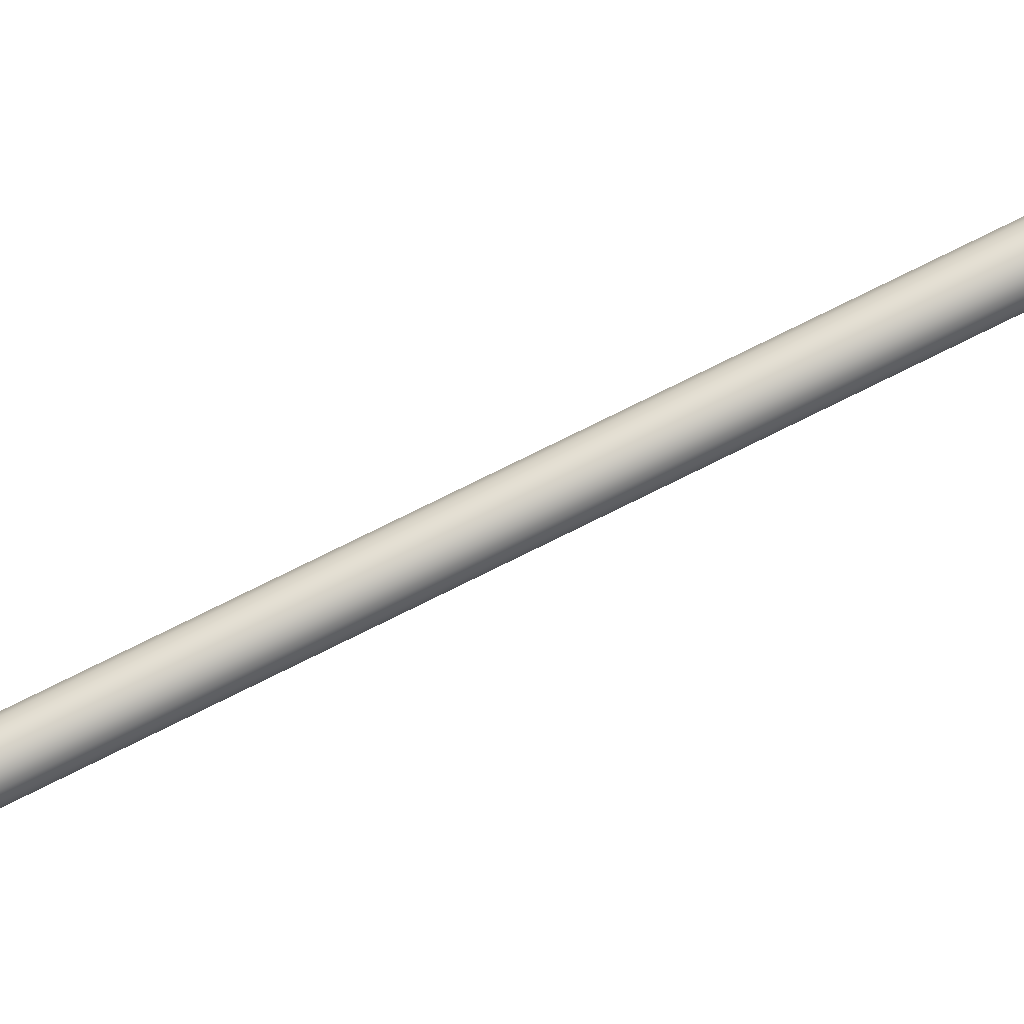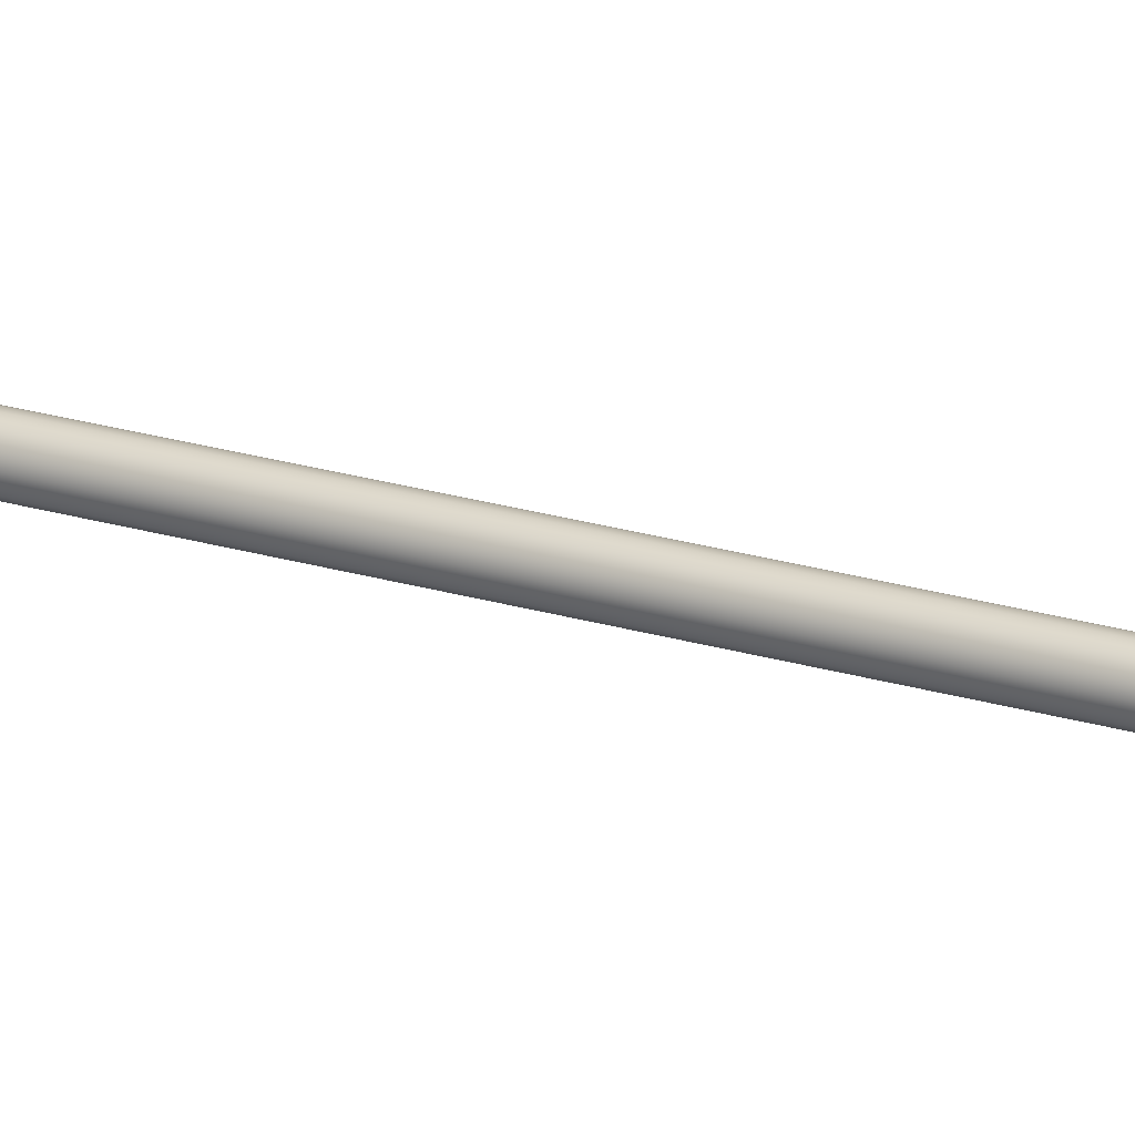
<metadata>
{"format":"obj","ext":"obj","renderer":"f3d","projection":"perspective","resolution":1024,"background":"white","views":[{"elev":77.1,"azim":63.6,"up":"+Z"},{"elev":20.2,"azim":120.3,"up":"+Z"}]}
</metadata>
<code>
v  0 30 0
v  1.732 30 -1
v  1.932 30 -0.5176
v  2 30 0
v  1 30 -1.732
v  1.414 30 -1.414
v  0 30 -2
v  0.5176 30 -1.932
v  -1 30 -1.732
v  -0.5176 30 -1.932
v  -1.732 30 -1
v  -1.414 30 -1.414
v  -2 30 -0
v  -1.932 30 -0.5176
v  -1.732 30 1
v  -1.932 30 0.5176
v  -1 30 1.732
v  -1.414 30 1.414
v  -0 30 2
v  -0.5176 30 1.932
v  1 30 1.732
v  0.5176 30 1.932
v  1.732 30 1
v  1.414 30 1.414
v  1.932 30 0.5176
v  1.546 31.48 -0.4141
v  1.6 31.48 0
v  1.386 31.48 -0.8
v  1.131 31.48 -1.131
v  0.8 31.48 -1.386
v  0.4141 31.48 -1.546
v  0 31.48 -1.6
v  -0.4141 31.48 -1.546
v  -0.8 31.48 -1.386
v  -1.131 31.48 -1.131
v  -1.386 31.48 -0.8
v  -1.546 31.48 -0.4141
v  -1.6 31.48 0
v  -1.546 31.48 0.4141
v  -1.386 31.48 0.8
v  -1.131 31.48 1.131
v  -0.8 31.48 1.386
v  -0.4141 31.48 1.546
v  -0 31.48 1.6
v  0.4141 31.48 1.546
v  0.8 31.48 1.386
v  1.131 31.48 1.131
v  1.386 31.48 0.8
v  1.546 31.48 0.4141
v  1.159 32.96 -0.3106
v  1.2 32.96 0
v  1.039 32.96 -0.6
v  0.8485 32.96 -0.8485
v  0.6 32.96 -1.039
v  0.3106 32.96 -1.159
v  0 32.96 -1.2
v  -0.3106 32.96 -1.159
v  -0.6 32.96 -1.039
v  -0.8485 32.96 -0.8485
v  -1.039 32.96 -0.6
v  -1.159 32.96 -0.3106
v  -1.2 32.96 0
v  -1.159 32.96 0.3106
v  -1.039 32.96 0.6
v  -0.8485 32.96 0.8485
v  -0.6 32.96 1.039
v  -0.3106 32.96 1.159
v  -0 32.96 1.2
v  0.3106 32.96 1.159
v  0.6 32.96 1.039
v  0.8485 32.96 0.8485
v  1.039 32.96 0.6
v  1.159 32.96 0.3106
v  0.7727 34.44 -0.2071
v  0.8 34.44 0
v  0.6928 34.44 -0.4
v  0.5657 34.44 -0.5657
v  0.4 34.44 -0.6928
v  0.2071 34.44 -0.7727
v  0 34.44 -0.8
v  -0.2071 34.44 -0.7727
v  -0.4 34.44 -0.6928
v  -0.5657 34.44 -0.5657
v  -0.6928 34.44 -0.4
v  -0.7727 34.44 -0.2071
v  -0.8 34.44 0
v  -0.7727 34.44 0.2071
v  -0.6928 34.44 0.4
v  -0.5657 34.44 0.5657
v  -0.4 34.44 0.6928
v  -0.2071 34.44 0.7727
v  -0 34.44 0.8
v  0.2071 34.44 0.7727
v  0.4 34.44 0.6928
v  0.5657 34.44 0.5657
v  0.6928 34.44 0.4
v  0.7727 34.44 0.2071
v  0.3864 35.93 -0.1035
v  0.4 35.93 0
v  0.3464 35.93 -0.2
v  0.2828 35.93 -0.2828
v  0.2 35.93 -0.3464
v  0.1035 35.93 -0.3864
v  0 35.93 -0.4
v  -0.1035 35.93 -0.3864
v  -0.2 35.93 -0.3464
v  -0.2828 35.93 -0.2828
v  -0.3464 35.93 -0.2
v  -0.3864 35.93 -0.1035
v  -0.4 35.93 0
v  -0.3864 35.93 0.1035
v  -0.3464 35.93 0.2
v  -0.2828 35.93 0.2828
v  -0.2 35.93 0.3464
v  -0.1035 35.93 0.3864
v  -0 35.93 0.4
v  0.1035 35.93 0.3864
v  0.2 35.93 0.3464
v  0.2828 35.93 0.2828
v  0.3464 35.93 0.2
v  0.3864 35.93 0.1035
v  0 37.41 0
g Cone001
f 1 2 3 4
f 1 5 6 2
f 1 7 8 5
f 1 9 10 7
f 1 11 12 9
f 1 13 14 11
f 1 15 16 13
f 1 17 18 15
f 1 19 20 17
f 1 21 22 19
f 1 23 24 21
f 1 4 25 23
f 4 3 26 27
f 3 2 28 26
f 2 6 29 28
f 6 5 30 29
f 5 8 31 30
f 8 7 32 31
f 7 10 33 32
f 10 9 34 33
f 9 12 35 34
f 12 11 36 35
f 11 14 37 36
f 14 13 38 37
f 13 16 39 38
f 16 15 40 39
f 15 18 41 40
f 18 17 42 41
f 17 20 43 42
f 20 19 44 43
f 19 22 45 44
f 22 21 46 45
f 21 24 47 46
f 24 23 48 47
f 23 25 49 48
f 25 4 27 49
f 27 26 50 51
f 26 28 52 50
f 28 29 53 52
f 29 30 54 53
f 30 31 55 54
f 31 32 56 55
f 32 33 57 56
f 33 34 58 57
f 34 35 59 58
f 35 36 60 59
f 36 37 61 60
f 37 38 62 61
f 38 39 63 62
f 39 40 64 63
f 40 41 65 64
f 41 42 66 65
f 42 43 67 66
f 43 44 68 67
f 44 45 69 68
f 45 46 70 69
f 46 47 71 70
f 47 48 72 71
f 48 49 73 72
f 49 27 51 73
f 51 50 74 75
f 50 52 76 74
f 52 53 77 76
f 53 54 78 77
f 54 55 79 78
f 55 56 80 79
f 56 57 81 80
f 57 58 82 81
f 58 59 83 82
f 59 60 84 83
f 60 61 85 84
f 61 62 86 85
f 62 63 87 86
f 63 64 88 87
f 64 65 89 88
f 65 66 90 89
f 66 67 91 90
f 67 68 92 91
f 68 69 93 92
f 69 70 94 93
f 70 71 95 94
f 71 72 96 95
f 72 73 97 96
f 73 51 75 97
f 75 74 98 99
f 74 76 100 98
f 76 77 101 100
f 77 78 102 101
f 78 79 103 102
f 79 80 104 103
f 80 81 105 104
f 81 82 106 105
f 82 83 107 106
f 83 84 108 107
f 84 85 109 108
f 85 86 110 109
f 86 87 111 110
f 87 88 112 111
f 88 89 113 112
f 89 90 114 113
f 90 91 115 114
f 91 92 116 115
f 92 93 117 116
f 93 94 118 117
f 94 95 119 118
f 95 96 120 119
f 96 97 121 120
f 97 75 99 121
f 99 98 122 122
f 98 100 122 122
f 100 101 122 122
f 101 102 122 122
f 102 103 122 122
f 103 104 122 122
f 104 105 122 122
f 105 106 122 122
f 106 107 122 122
f 107 108 122 122
f 108 109 122 122
f 109 110 122 122
f 110 111 122 122
f 111 112 122 122
f 112 113 122 122
f 113 114 122 122
f 114 115 122 122
f 115 116 122 122
f 116 117 122 122
f 117 118 122 122
f 118 119 122 122
f 119 120 122 122
f 120 121 122 122
f 121 99 122 122
f 122 122 122 122
f 122 122 122 122
f 122 122 122 122
f 122 122 122 122
f 122 122 122 122
f 122 122 122 122
f 122 122 122 122
f 122 122 122 122
f 122 122 122 122
f 122 122 122 122
f 122 122 122 122
f 122 122 122 122
v  0 0 -0
v  0.1915 0 -0.1607
v  0.2349 0 -0.0855
v  0.25 0 -0
v  0.0434 0 -0.2462
v  0.125 0 -0.2165
v  -0.125 0 -0.2165
v  -0.0434 0 -0.2462
v  -0.2349 0 -0.0855
v  -0.1915 0 -0.1607
v  -0.2349 0 0.0855
v  -0.25 0 -0
v  -0.125 0 0.2165
v  -0.1915 0 0.1607
v  0.0434 0 0.2462
v  -0.0434 0 0.2462
v  0.1915 0 0.1607
v  0.125 0 0.2165
v  0.2349 0 0.0855
v  0.2349 6 -0.0855
v  0.25 6 -0
v  0.1915 6 -0.1607
v  0.125 6 -0.2165
v  0.0434 6 -0.2462
v  -0.0434 6 -0.2462
v  -0.125 6 -0.2165
v  -0.1915 6 -0.1607
v  -0.2349 6 -0.0855
v  -0.25 6 -0
v  -0.2349 6 0.0855
v  -0.1915 6 0.1607
v  -0.125 6 0.2165
v  -0.0434 6 0.2462
v  0.0434 6 0.2462
v  0.125 6 0.2165
v  0.1915 6 0.1607
v  0.2349 6 0.0855
v  0.2349 12 -0.0855
v  0.25 12 -0
v  0.1915 12 -0.1607
v  0.125 12 -0.2165
v  0.0434 12 -0.2462
v  -0.0434 12 -0.2462
v  -0.125 12 -0.2165
v  -0.1915 12 -0.1607
v  -0.2349 12 -0.0855
v  -0.25 12 -0
v  -0.2349 12 0.0855
v  -0.1915 12 0.1607
v  -0.125 12 0.2165
v  -0.0434 12 0.2462
v  0.0434 12 0.2462
v  0.125 12 0.2165
v  0.1915 12 0.1607
v  0.2349 12 0.0855
v  0.2349 18 -0.0855
v  0.25 18 -0
v  0.1915 18 -0.1607
v  0.125 18 -0.2165
v  0.0434 18 -0.2462
v  -0.0434 18 -0.2462
v  -0.125 18 -0.2165
v  -0.1915 18 -0.1607
v  -0.2349 18 -0.0855
v  -0.25 18 -0
v  -0.2349 18 0.0855
v  -0.1915 18 0.1607
v  -0.125 18 0.2165
v  -0.0434 18 0.2462
v  0.0434 18 0.2462
v  0.125 18 0.2165
v  0.1915 18 0.1607
v  0.2349 18 0.0855
v  0.2349 24 -0.0855
v  0.25 24 -0
v  0.1915 24 -0.1607
v  0.125 24 -0.2165
v  0.0434 24 -0.2462
v  -0.0434 24 -0.2462
v  -0.125 24 -0.2165
v  -0.1915 24 -0.1607
v  -0.2349 24 -0.0855
v  -0.25 24 -0
v  -0.2349 24 0.0855
v  -0.1915 24 0.1607
v  -0.125 24 0.2165
v  -0.0434 24 0.2462
v  0.0434 24 0.2462
v  0.125 24 0.2165
v  0.1915 24 0.1607
v  0.2349 24 0.0855
v  0.2349 30 -0.0855
v  0.25 30 -0
v  0.1915 30 -0.1607
v  0.125 30 -0.2165
v  0.0434 30 -0.2462
v  -0.0434 30 -0.2462
v  -0.125 30 -0.2165
v  -0.1915 30 -0.1607
v  -0.2349 30 -0.0855
v  -0.25 30 -0
v  -0.2349 30 0.0855
v  -0.1915 30 0.1607
v  -0.125 30 0.2165
v  -0.0434 30 0.2462
v  0.0434 30 0.2462
v  0.125 30 0.2165
v  0.1915 30 0.1607
v  0.2349 30 0.0855
v  0 30 -0
g Cylinder001
f 123 124 125 126
f 123 127 128 124
f 123 129 130 127
f 123 131 132 129
f 123 133 134 131
f 123 135 136 133
f 123 137 138 135
f 123 139 140 137
f 123 126 141 139
f 126 125 142 143
f 125 124 144 142
f 124 128 145 144
f 128 127 146 145
f 127 130 147 146
f 130 129 148 147
f 129 132 149 148
f 132 131 150 149
f 131 134 151 150
f 134 133 152 151
f 133 136 153 152
f 136 135 154 153
f 135 138 155 154
f 138 137 156 155
f 137 140 157 156
f 140 139 158 157
f 139 141 159 158
f 141 126 143 159
f 143 142 160 161
f 142 144 162 160
f 144 145 163 162
f 145 146 164 163
f 146 147 165 164
f 147 148 166 165
f 148 149 167 166
f 149 150 168 167
f 150 151 169 168
f 151 152 170 169
f 152 153 171 170
f 153 154 172 171
f 154 155 173 172
f 155 156 174 173
f 156 157 175 174
f 157 158 176 175
f 158 159 177 176
f 159 143 161 177
f 161 160 178 179
f 160 162 180 178
f 162 163 181 180
f 163 164 182 181
f 164 165 183 182
f 165 166 184 183
f 166 167 185 184
f 167 168 186 185
f 168 169 187 186
f 169 170 188 187
f 170 171 189 188
f 171 172 190 189
f 172 173 191 190
f 173 174 192 191
f 174 175 193 192
f 175 176 194 193
f 176 177 195 194
f 177 161 179 195
f 179 178 196 197
f 178 180 198 196
f 180 181 199 198
f 181 182 200 199
f 182 183 201 200
f 183 184 202 201
f 184 185 203 202
f 185 186 204 203
f 186 187 205 204
f 187 188 206 205
f 188 189 207 206
f 189 190 208 207
f 190 191 209 208
f 191 192 210 209
f 192 193 211 210
f 193 194 212 211
f 194 195 213 212
f 195 179 197 213
f 197 196 214 215
f 196 198 216 214
f 198 199 217 216
f 199 200 218 217
f 200 201 219 218
f 201 202 220 219
f 202 203 221 220
f 203 204 222 221
f 204 205 223 222
f 205 206 224 223
f 206 207 225 224
f 207 208 226 225
f 208 209 227 226
f 209 210 228 227
f 210 211 229 228
f 211 212 230 229
f 212 213 231 230
f 213 197 215 231
f 232 231 215 214
f 232 214 216 217
f 232 217 218 219
f 232 219 220 221
f 232 221 222 223
f 232 223 224 225
f 232 225 226 227
f 232 227 228 229
f 232 229 230 231

</code>
